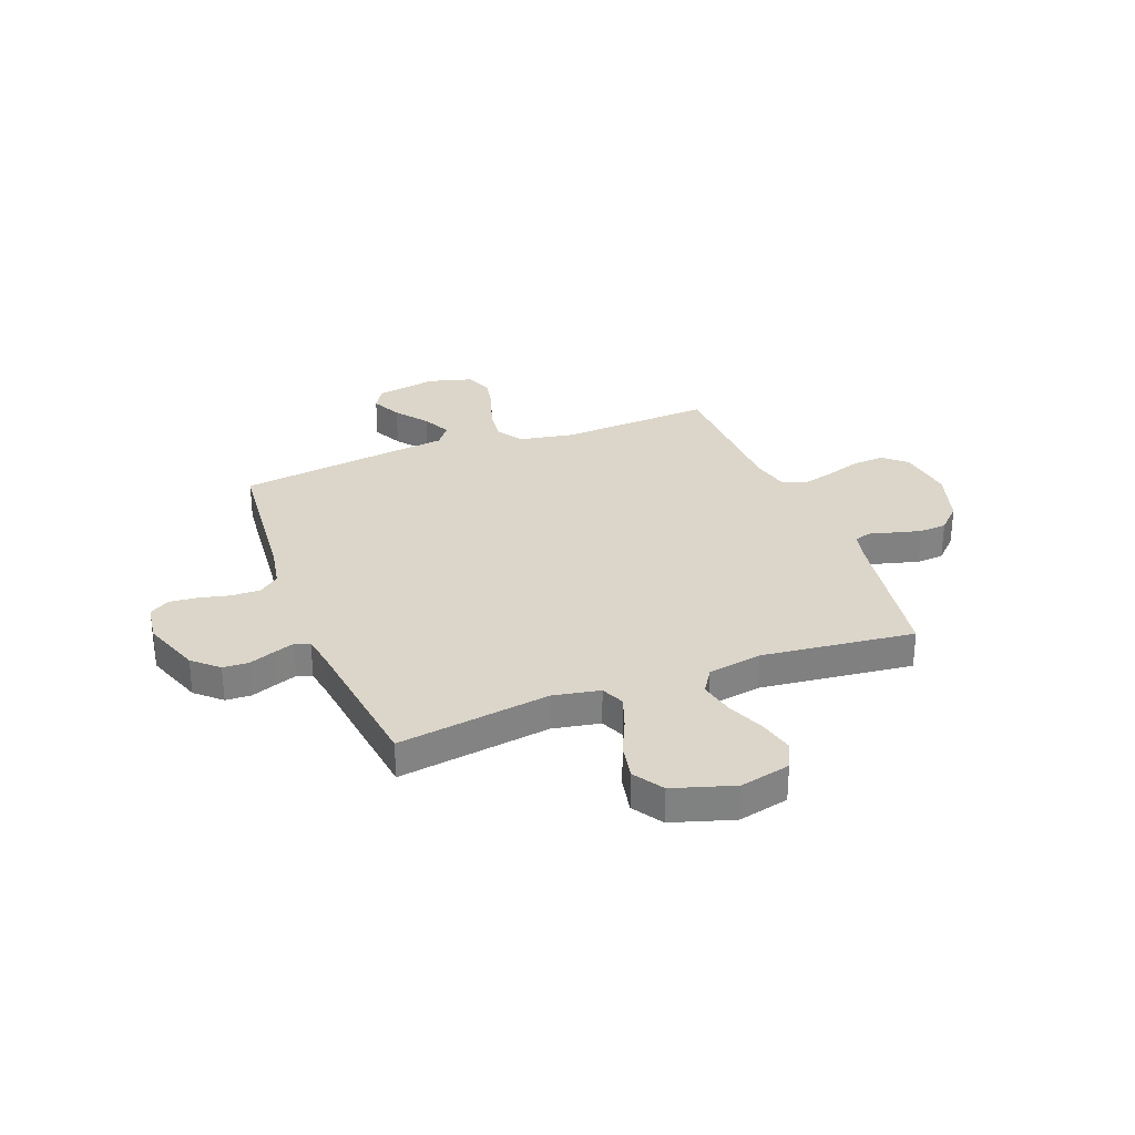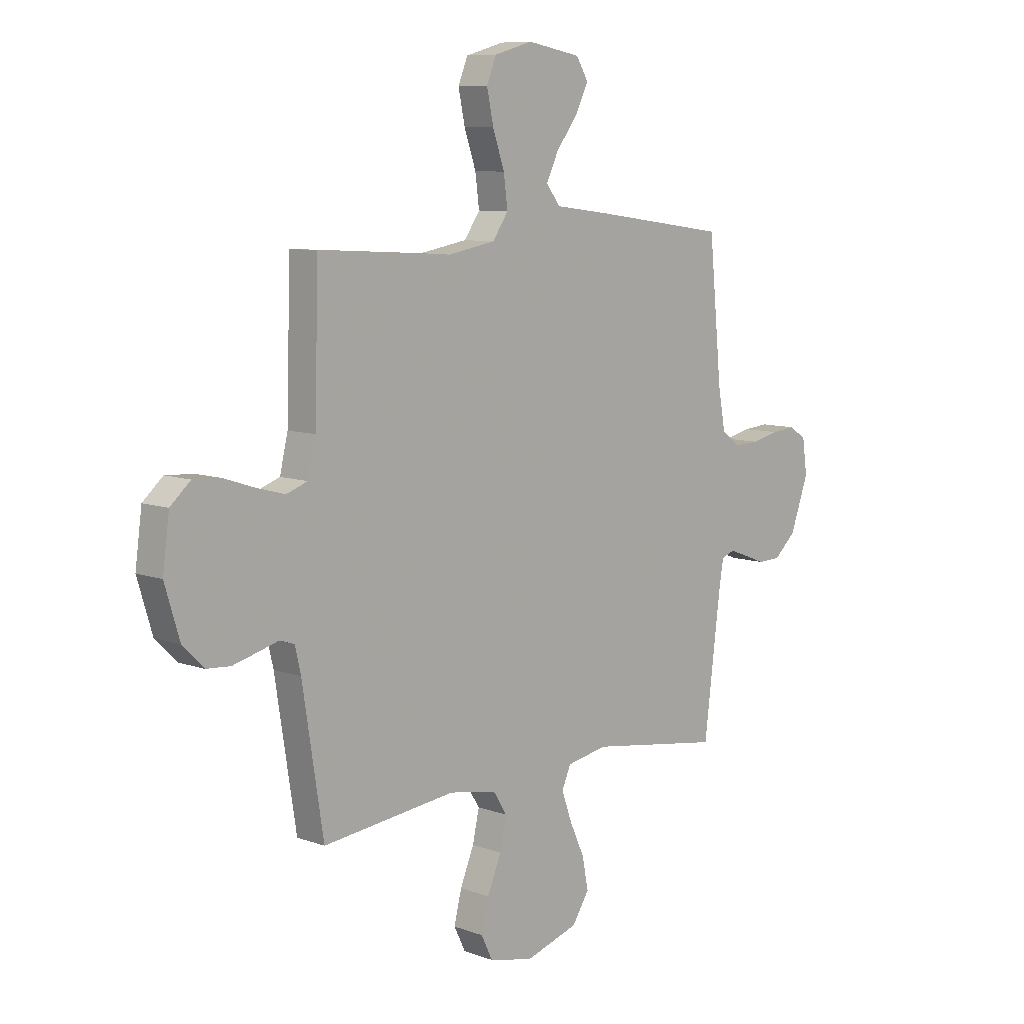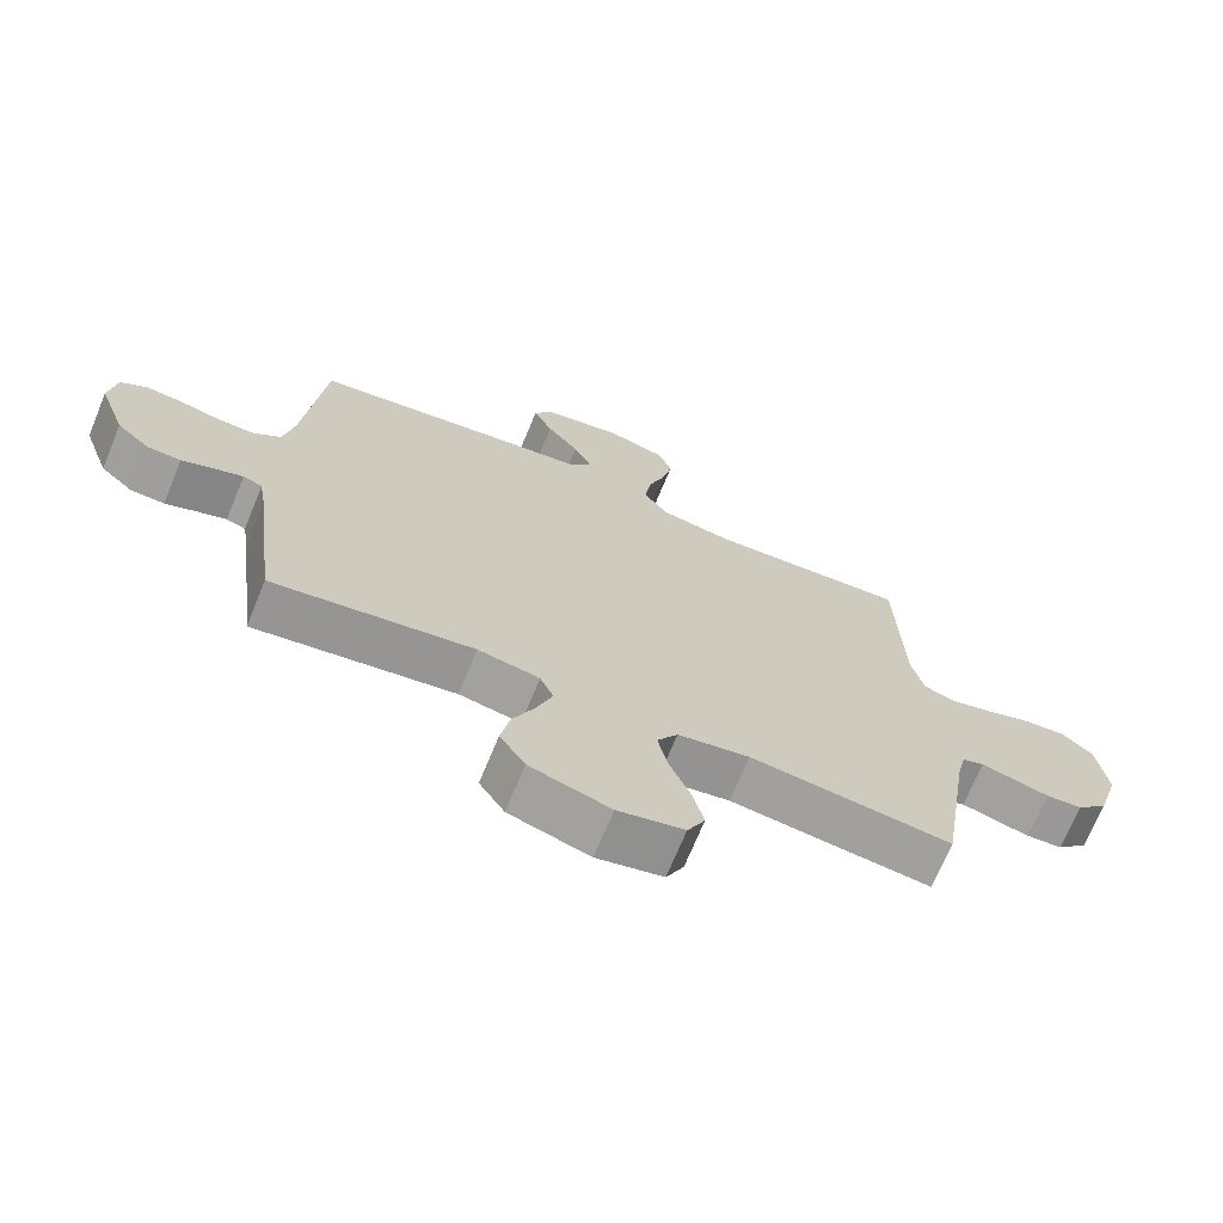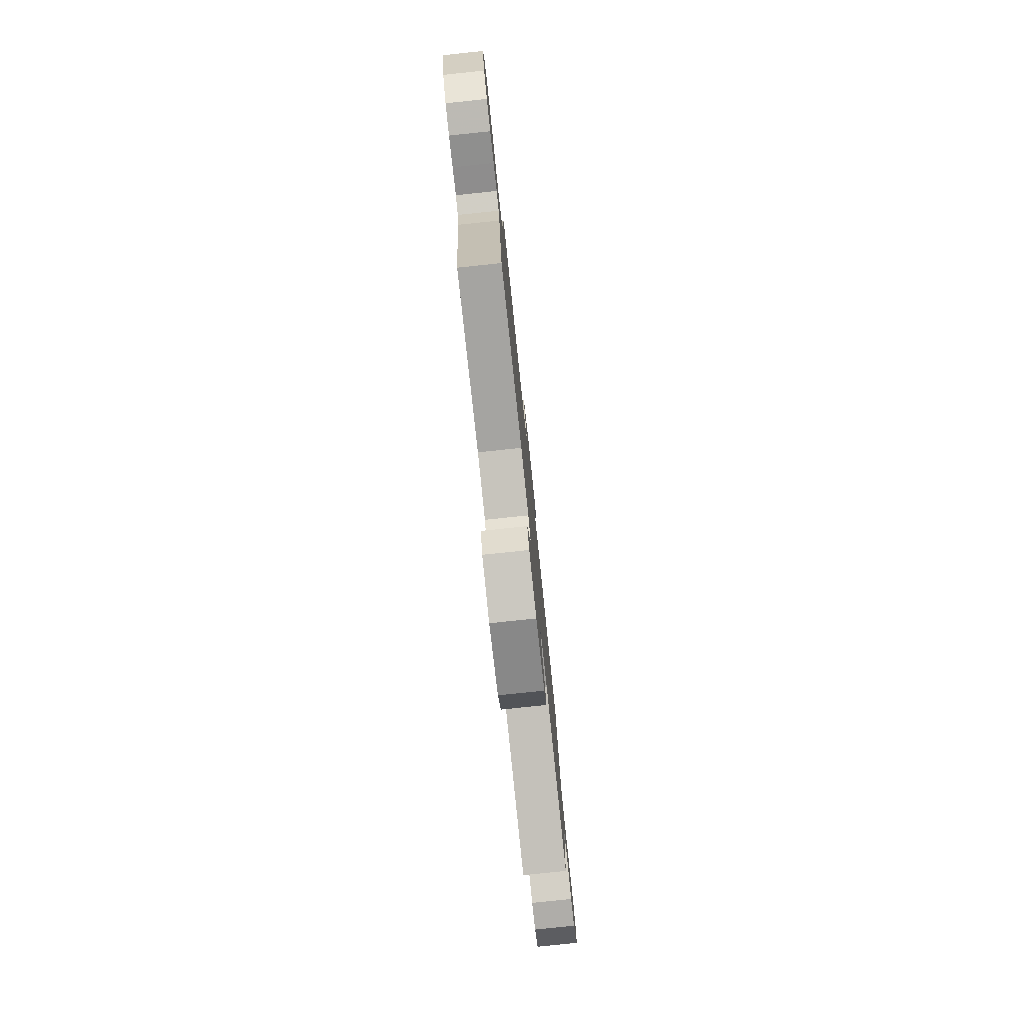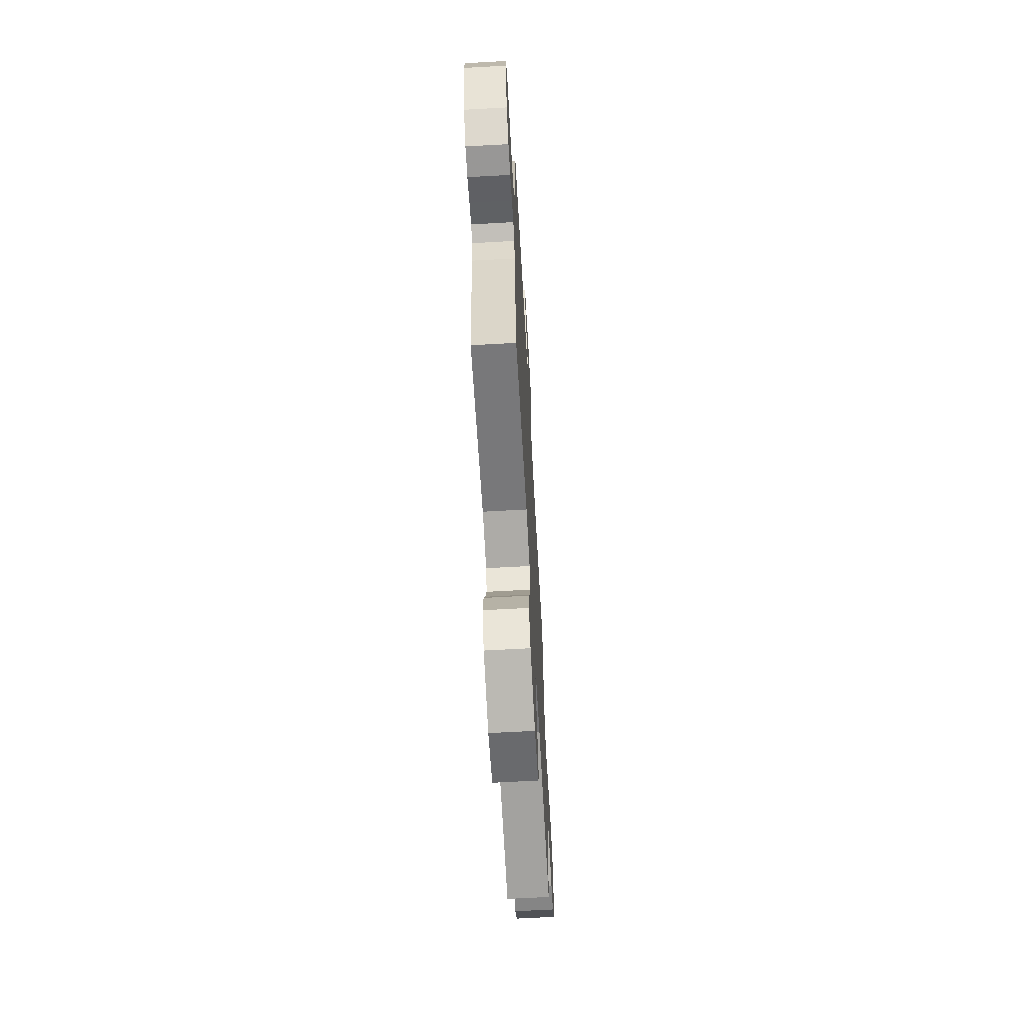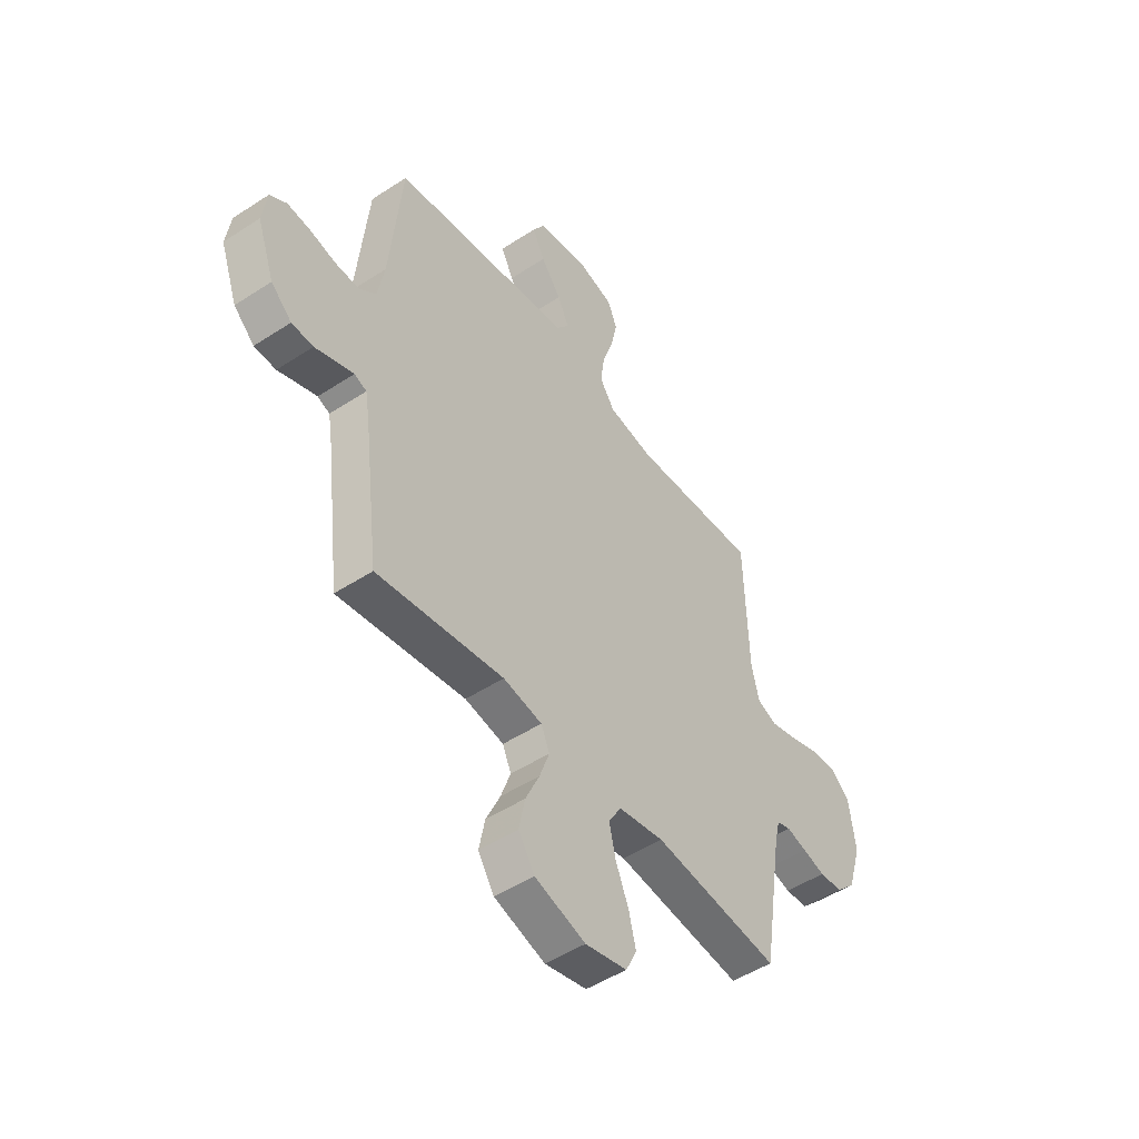
<metadata>
{"format":"obj","ext":"obj","renderer":"f3d","projection":"perspective","resolution":1024,"background":"white","views":[{"elev":30.0,"azim":159.1,"up":"+Y"},{"elev":8.8,"azim":-45.8,"up":"+Z"},{"elev":-70.3,"azim":157.6,"up":"+Z"},{"elev":-79.6,"azim":-84.0,"up":"+Z"},{"elev":-66.0,"azim":93.2,"up":"+Z"},{"elev":-49.5,"azim":125.9,"up":"+Z"}]}
</metadata>
<code>
v -0.5 0.07 0.5
v -0.2 0.07 0.482
v -0.093 0.07 0.501
v -0.058 0.07 0.552
v -0.067 0.07 0.621
v -0.093 0.07 0.697
v -0.108 0.07 0.768
v -0.086 0.07 0.821
v 0 0.07 0.845
v 0.12 0.07 0.823
v 0.147 0.07 0.778
v 0.118 0.07 0.719
v 0.07 0.07 0.656
v 0.043 0.07 0.599
v 0.074 0.07 0.558
v 0.2 0.07 0.542
v 0.5 0.07 0.5
v 0.529 0.07 0.2
v 0.545 0.07 0.113
v 0.586 0.07 0.081
v 0.643 0.07 0.083
v 0.703 0.07 0.097
v 0.758 0.07 0.102
v 0.797 0.07 0.077
v 0.808 0.07 0
v 0.767 0.07 -0.114
v 0.718 0.07 -0.159
v 0.667 0.07 -0.161
v 0.618 0.07 -0.142
v 0.576 0.07 -0.127
v 0.547 0.07 -0.138
v 0.537 0.07 -0.2
v 0.5 0.07 -0.5
v 0.2 0.07 -0.455
v 0.108 0.07 -0.472
v 0.088 0.07 -0.518
v 0.111 0.07 -0.583
v 0.144 0.07 -0.655
v 0.158 0.07 -0.726
v 0.12 0.07 -0.785
v 0 0.07 -0.822
v -0.099 0.07 -0.799
v -0.125 0.07 -0.746
v -0.108 0.07 -0.677
v -0.077 0.07 -0.602
v -0.062 0.07 -0.534
v -0.093 0.07 -0.485
v -0.2 0.07 -0.466
v -0.5 0.07 -0.5
v -0.547 0.07 -0.2
v -0.56 0.07 -0.144
v -0.593 0.07 -0.133
v -0.641 0.07 -0.146
v -0.695 0.07 -0.16
v -0.749 0.07 -0.156
v -0.796 0.07 -0.109
v -0.829 0.07 0
v -0.814 0.07 0.111
v -0.769 0.07 0.151
v -0.706 0.07 0.147
v -0.637 0.07 0.124
v -0.574 0.07 0.107
v -0.527 0.07 0.124
v -0.509 0.07 0.2
v -0.5 0 0.5
v -0.2 0 0.482
v -0.093 0 0.501
v -0.058 0 0.552
v -0.067 0 0.621
v -0.093 0 0.697
v -0.108 0 0.768
v -0.086 0 0.821
v 0 0 0.845
v 0.12 0 0.823
v 0.147 0 0.778
v 0.118 0 0.719
v 0.07 0 0.656
v 0.043 0 0.599
v 0.074 0 0.558
v 0.2 0 0.542
v 0.5 0 0.5
v 0.529 0 0.2
v 0.545 0 0.113
v 0.586 0 0.081
v 0.643 0 0.083
v 0.703 0 0.097
v 0.758 0 0.102
v 0.797 0 0.077
v 0.808 0 0
v 0.767 0 -0.114
v 0.718 0 -0.159
v 0.667 0 -0.161
v 0.618 0 -0.142
v 0.576 0 -0.127
v 0.547 0 -0.138
v 0.537 0 -0.2
v 0.5 0 -0.5
v 0.2 0 -0.455
v 0.108 0 -0.472
v 0.088 0 -0.518
v 0.111 0 -0.583
v 0.144 0 -0.655
v 0.158 0 -0.726
v 0.12 0 -0.785
v 0 0 -0.822
v -0.099 0 -0.799
v -0.125 0 -0.746
v -0.108 0 -0.677
v -0.077 0 -0.602
v -0.062 0 -0.534
v -0.093 0 -0.485
v -0.2 0 -0.466
v -0.5 0 -0.5
v -0.547 0 -0.2
v -0.56 0 -0.144
v -0.593 0 -0.133
v -0.641 0 -0.146
v -0.695 0 -0.16
v -0.749 0 -0.156
v -0.796 0 -0.109
v -0.829 0 0
v -0.814 0 0.111
v -0.769 0 0.151
v -0.706 0 0.147
v -0.637 0 0.124
v -0.574 0 0.107
v -0.527 0 0.124
v -0.509 0 0.2
f 58 59 60 61
f 58 61 62
f 57 58 62
f 56 57 62 63
f 52 53 54 55
f 52 55 56 63
f 48 49 50
f 47 48 50 51
f 42 43 44 45
f 42 45 46
f 41 42 46
f 40 41 46
f 37 38 39 40
f 36 37 40 46
f 35 36 46 47
f 32 33 34
f 31 32 34 35
f 26 27 28 29
f 26 29 30
f 25 26 30
f 24 25 30 31
f 21 22 23 24
f 20 21 24 31
f 15 16 17 18
f 15 18 19
f 10 11 12 13
f 10 13 14
f 9 10 14
f 8 9 14
f 5 6 7 8
f 4 5 8 14
f 3 4 14 15
f 64 1 2
f 63 64 2 3
f 51 52 63 3
f 19 20 31 35
f 19 35 47 51
f 3 15 19 51
f 125 124 123 122
f 126 125 122
f 126 122 121
f 127 126 121 120
f 119 118 117 116
f 127 120 119 116
f 114 113 112
f 115 114 112 111
f 109 108 107 106
f 110 109 106
f 110 106 105
f 110 105 104
f 104 103 102 101
f 110 104 101 100
f 111 110 100 99
f 98 97 96
f 99 98 96 95
f 93 92 91 90
f 94 93 90
f 94 90 89
f 95 94 89 88
f 88 87 86 85
f 95 88 85 84
f 82 81 80 79
f 83 82 79
f 77 76 75 74
f 78 77 74
f 78 74 73
f 78 73 72
f 72 71 70 69
f 78 72 69 68
f 79 78 68 67
f 66 65 128
f 67 66 128 127
f 67 127 116 115
f 99 95 84 83
f 115 111 99 83
f 115 83 79 67
f 1 65 66 2
f 2 66 67 3
f 3 67 68 4
f 4 68 69 5
f 5 69 70 6
f 6 70 71 7
f 7 71 72 8
f 8 72 73 9
f 9 73 74 10
f 10 74 75 11
f 11 75 76 12
f 12 76 77 13
f 13 77 78 14
f 14 78 79 15
f 15 79 80 16
f 16 80 81 17
f 17 81 82 18
f 18 82 83 19
f 19 83 84 20
f 20 84 85 21
f 21 85 86 22
f 22 86 87 23
f 23 87 88 24
f 24 88 89 25
f 25 89 90 26
f 26 90 91 27
f 27 91 92 28
f 28 92 93 29
f 29 93 94 30
f 30 94 95 31
f 31 95 96 32
f 32 96 97 33
f 33 97 98 34
f 34 98 99 35
f 35 99 100 36
f 36 100 101 37
f 37 101 102 38
f 38 102 103 39
f 39 103 104 40
f 40 104 105 41
f 41 105 106 42
f 42 106 107 43
f 43 107 108 44
f 44 108 109 45
f 45 109 110 46
f 46 110 111 47
f 47 111 112 48
f 48 112 113 49
f 49 113 114 50
f 50 114 115 51
f 51 115 116 52
f 52 116 117 53
f 53 117 118 54
f 54 118 119 55
f 55 119 120 56
f 56 120 121 57
f 57 121 122 58
f 58 122 123 59
f 59 123 124 60
f 60 124 125 61
f 61 125 126 62
f 62 126 127 63
f 63 127 128 64
f 64 128 65 1

</code>
